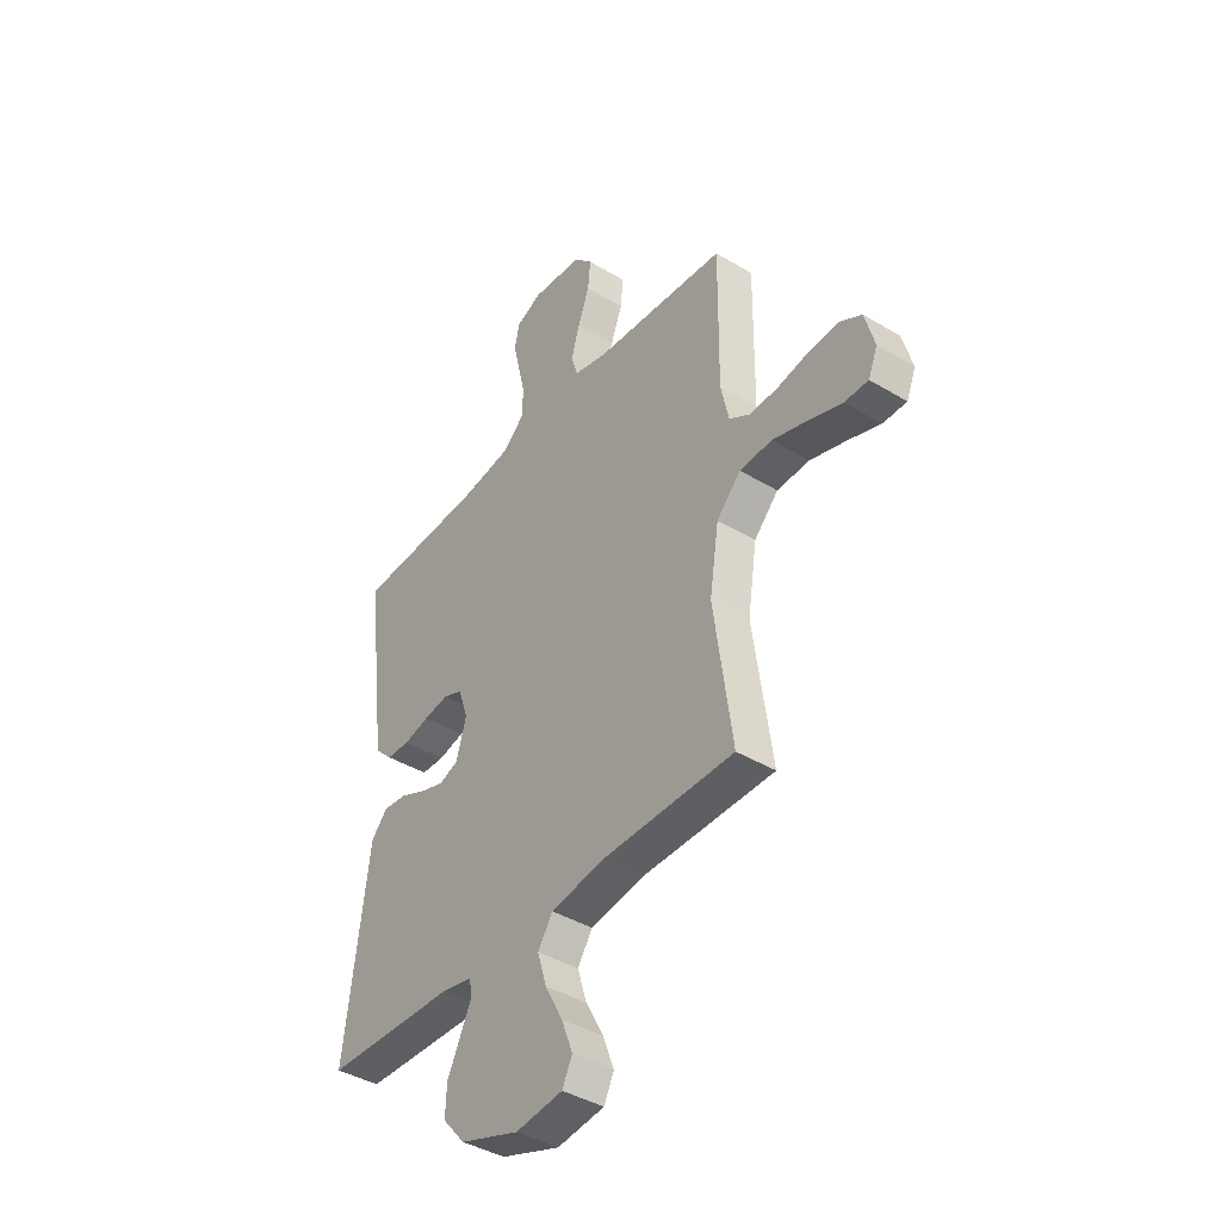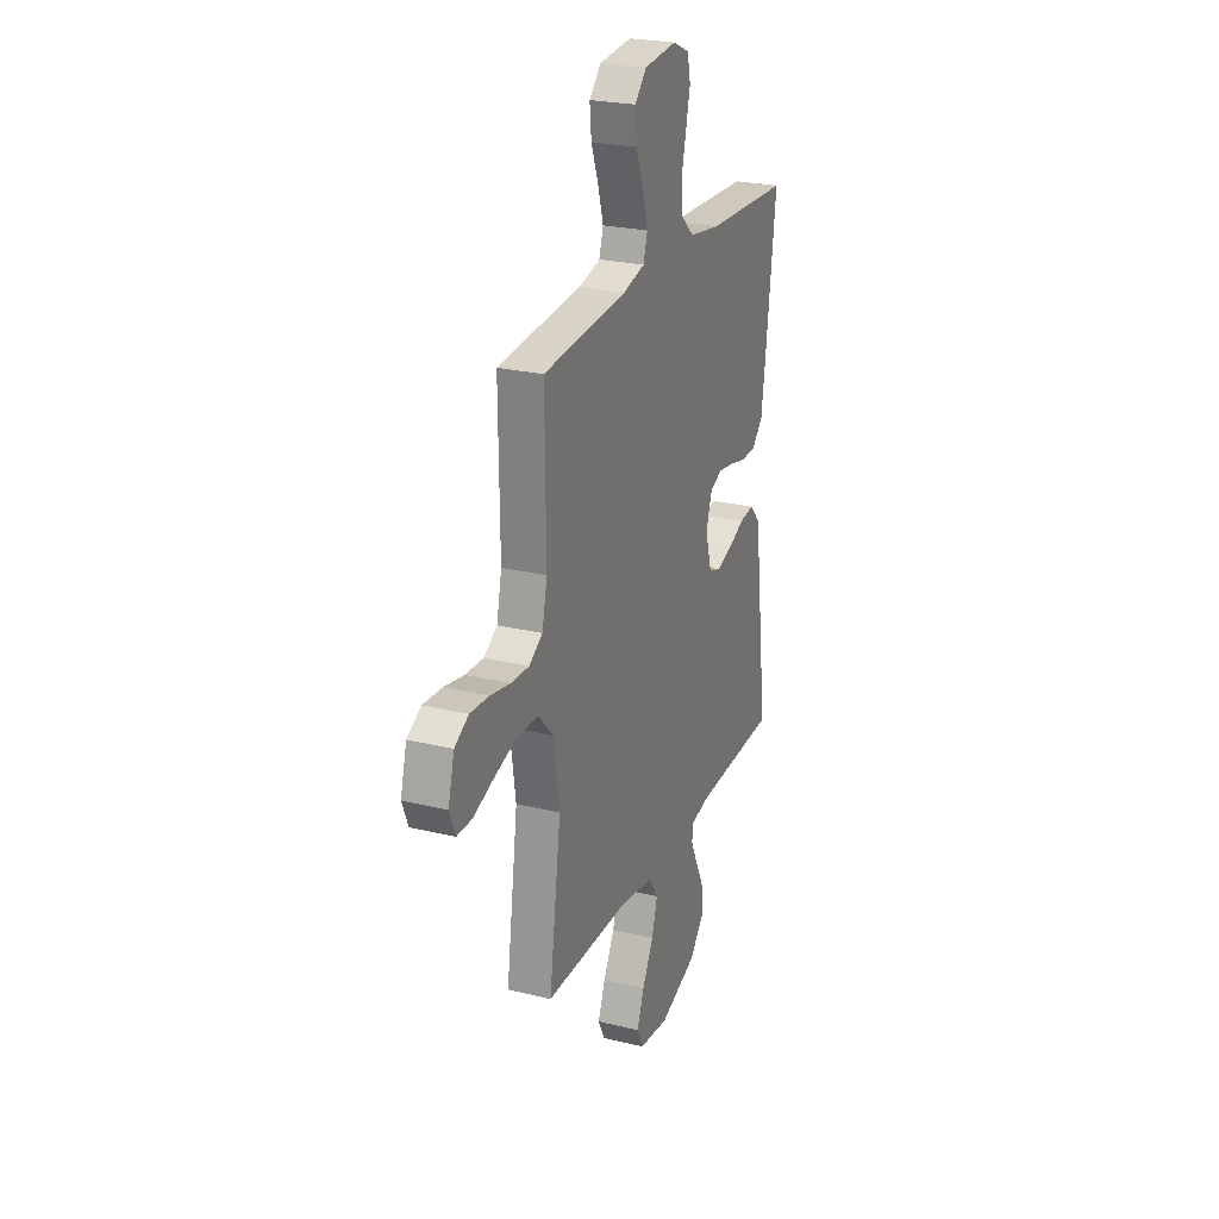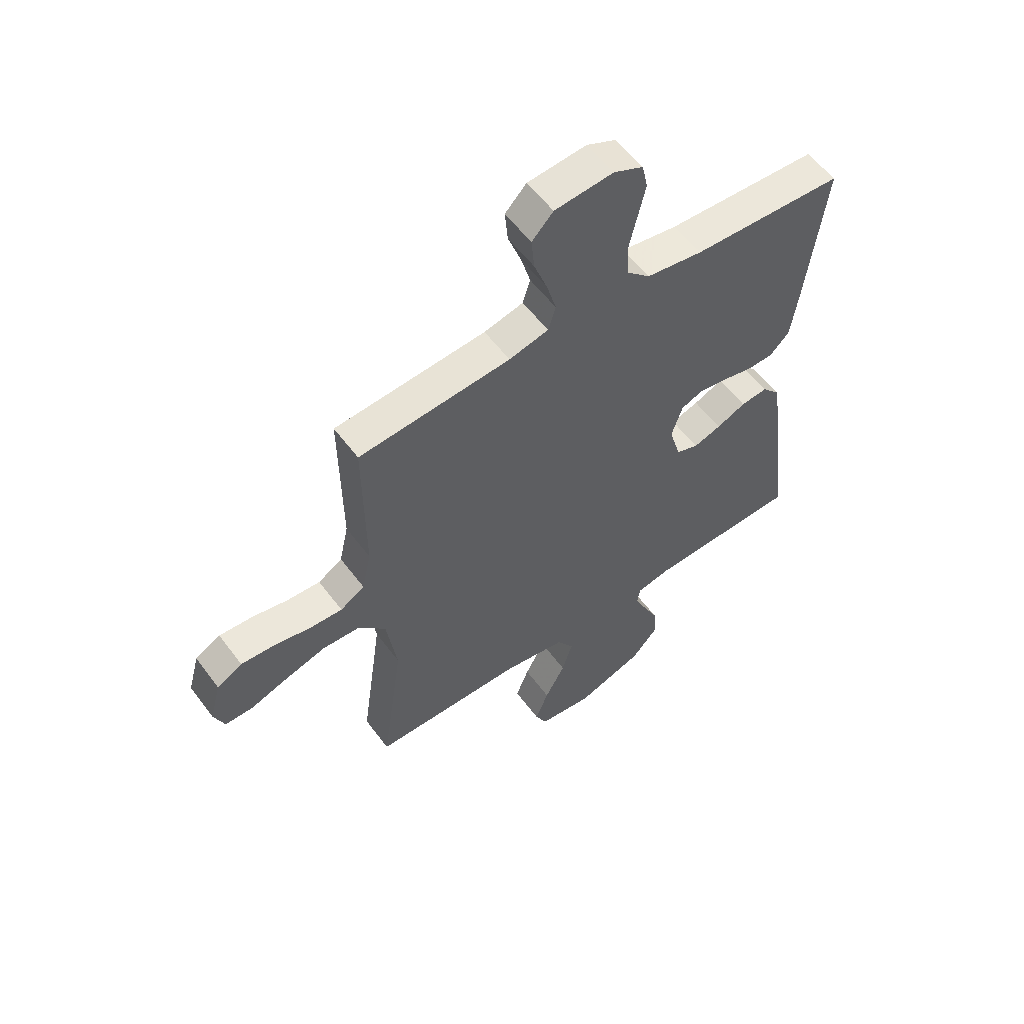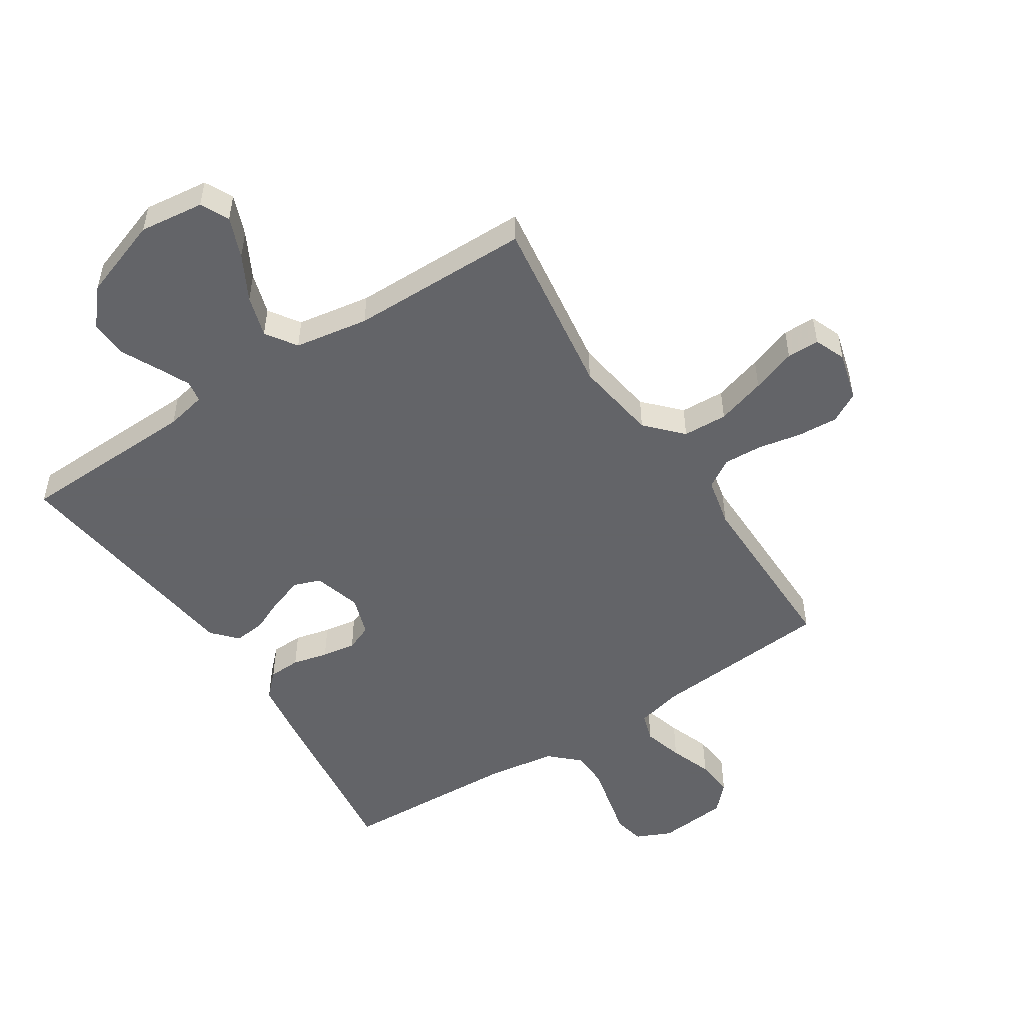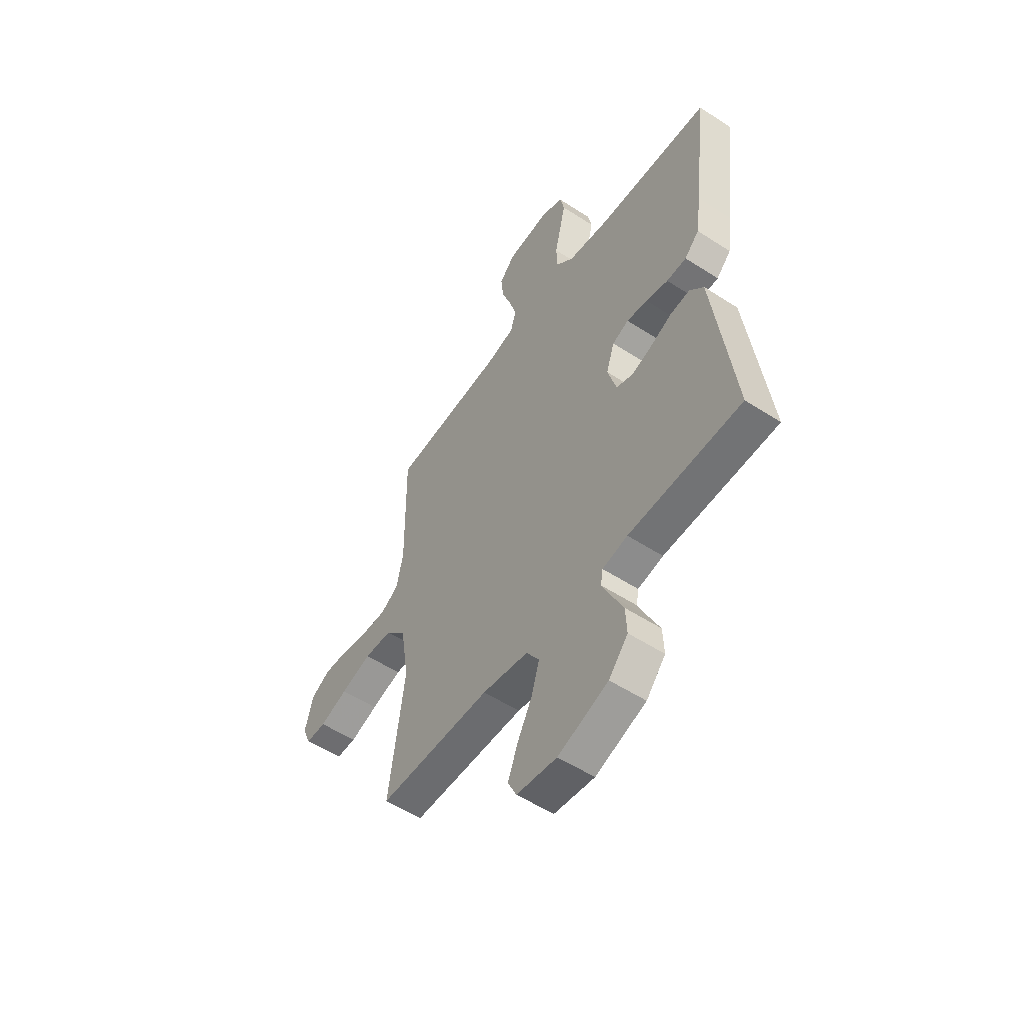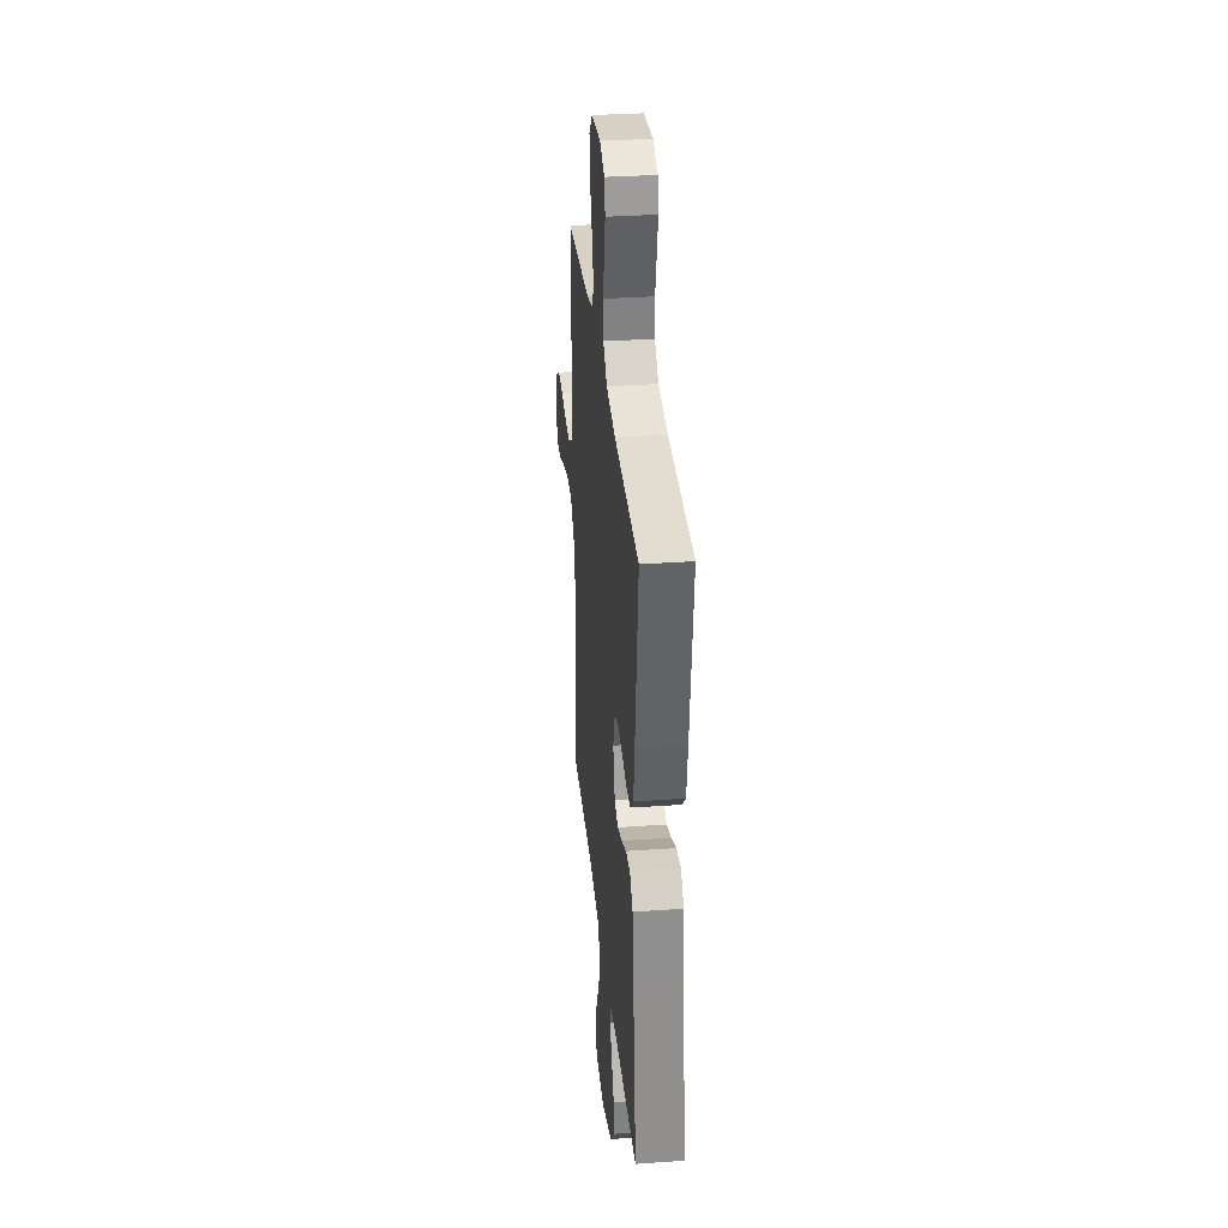
<metadata>
{"format":"obj","ext":"obj","renderer":"f3d","projection":"perspective","resolution":1024,"background":"white","views":[{"elev":-41.1,"azim":-126.3,"up":"+Z"},{"elev":24.7,"azim":-68.4,"up":"+Z"},{"elev":56.7,"azim":-36.2,"up":"+Z"},{"elev":-51.3,"azim":-147.1,"up":"+Y"},{"elev":-54.1,"azim":55.4,"up":"+Z"},{"elev":32.5,"azim":84.4,"up":"+Z"}]}
</metadata>
<code>
v -0.5 0.07 0.5
v -0.2 0.07 0.525
v -0.122 0.07 0.544
v -0.107 0.07 0.592
v -0.126 0.07 0.658
v -0.152 0.07 0.728
v -0.158 0.07 0.791
v -0.116 0.07 0.835
v 0 0.07 0.846
v 0.058 0.07 0.82
v 0.069 0.07 0.769
v 0.054 0.07 0.704
v 0.038 0.07 0.636
v 0.041 0.07 0.574
v 0.088 0.07 0.53
v 0.2 0.07 0.513
v 0.5 0.07 0.5
v 0.463 0.07 0.2
v 0.449 0.07 0.102
v 0.41 0.07 0.063
v 0.357 0.07 0.061
v 0.298 0.07 0.075
v 0.242 0.07 0.084
v 0.198 0.07 0.066
v 0.176 0.07 0
v 0.199 0.07 -0.079
v 0.243 0.07 -0.095
v 0.298 0.07 -0.077
v 0.356 0.07 -0.051
v 0.409 0.07 -0.045
v 0.446 0.07 -0.086
v 0.461 0.07 -0.2
v 0.5 0.07 -0.5
v 0.2 0.07 -0.51
v 0.133 0.07 -0.524
v 0.127 0.07 -0.56
v 0.152 0.07 -0.613
v 0.182 0.07 -0.674
v 0.185 0.07 -0.738
v 0.134 0.07 -0.797
v 0 0.07 -0.844
v -0.107 0.07 -0.831
v -0.13 0.07 -0.784
v -0.104 0.07 -0.717
v -0.064 0.07 -0.642
v -0.043 0.07 -0.573
v -0.077 0.07 -0.522
v -0.2 0.07 -0.502
v -0.5 0.07 -0.5
v -0.458 0.07 -0.2
v -0.479 0.07 -0.062
v -0.534 0.07 -0.004
v -0.608 0.07 -0.001
v -0.69 0.07 -0.026
v -0.764 0.07 -0.052
v -0.818 0.07 -0.052
v -0.839 0.07 0
v -0.817 0.07 0.081
v -0.767 0.07 0.109
v -0.7 0.07 0.105
v -0.628 0.07 0.091
v -0.563 0.07 0.088
v -0.515 0.07 0.118
v -0.497 0.07 0.2
v -0.5 0 0.5
v -0.2 0 0.525
v -0.122 0 0.544
v -0.107 0 0.592
v -0.126 0 0.658
v -0.152 0 0.728
v -0.158 0 0.791
v -0.116 0 0.835
v 0 0 0.846
v 0.058 0 0.82
v 0.069 0 0.769
v 0.054 0 0.704
v 0.038 0 0.636
v 0.041 0 0.574
v 0.088 0 0.53
v 0.2 0 0.513
v 0.5 0 0.5
v 0.463 0 0.2
v 0.449 0 0.102
v 0.41 0 0.063
v 0.357 0 0.061
v 0.298 0 0.075
v 0.242 0 0.084
v 0.198 0 0.066
v 0.176 0 0
v 0.199 0 -0.079
v 0.243 0 -0.095
v 0.298 0 -0.077
v 0.356 0 -0.051
v 0.409 0 -0.045
v 0.446 0 -0.086
v 0.461 0 -0.2
v 0.5 0 -0.5
v 0.2 0 -0.51
v 0.133 0 -0.524
v 0.127 0 -0.56
v 0.152 0 -0.613
v 0.182 0 -0.674
v 0.185 0 -0.738
v 0.134 0 -0.797
v 0 0 -0.844
v -0.107 0 -0.831
v -0.13 0 -0.784
v -0.104 0 -0.717
v -0.064 0 -0.642
v -0.043 0 -0.573
v -0.077 0 -0.522
v -0.2 0 -0.502
v -0.5 0 -0.5
v -0.458 0 -0.2
v -0.479 0 -0.062
v -0.534 0 -0.004
v -0.608 0 -0.001
v -0.69 0 -0.026
v -0.764 0 -0.052
v -0.818 0 -0.052
v -0.839 0 0
v -0.817 0 0.081
v -0.767 0 0.109
v -0.7 0 0.105
v -0.628 0 0.091
v -0.563 0 0.088
v -0.515 0 0.118
v -0.497 0 0.2
f 58 59 60 61
f 58 61 62
f 57 58 62
f 54 55 56 57
f 53 54 57 62
f 52 53 62 63
f 48 49 50
f 47 48 50 51
f 42 43 44 45
f 42 45 46
f 41 42 46
f 40 41 46
f 37 38 39 40
f 36 37 40 46
f 35 36 46 47
f 31 32 33 34
f 28 29 30 31
f 27 28 31 34
f 26 27 34 35
f 19 20 21 22
f 19 22 23
f 16 17 18 19
f 15 16 19 23
f 14 15 23 24
f 10 11 12 13
f 8 9 10 13
f 8 13 14
f 5 6 7 8
f 4 5 8 14
f 3 4 14 24
f 64 1 2
f 51 52 63 64
f 25 26 35 47
f 25 47 51 64
f 24 25 64
f 2 3 24 64
f 125 124 123 122
f 126 125 122
f 126 122 121
f 121 120 119 118
f 126 121 118 117
f 127 126 117 116
f 114 113 112
f 115 114 112 111
f 109 108 107 106
f 110 109 106
f 110 106 105
f 110 105 104
f 104 103 102 101
f 110 104 101 100
f 111 110 100 99
f 98 97 96 95
f 95 94 93 92
f 98 95 92 91
f 99 98 91 90
f 86 85 84 83
f 87 86 83
f 83 82 81 80
f 87 83 80 79
f 88 87 79 78
f 77 76 75 74
f 77 74 73 72
f 78 77 72
f 72 71 70 69
f 78 72 69 68
f 88 78 68 67
f 66 65 128
f 128 127 116 115
f 111 99 90 89
f 128 115 111 89
f 128 89 88
f 128 88 67 66
f 1 65 66 2
f 2 66 67 3
f 3 67 68 4
f 4 68 69 5
f 5 69 70 6
f 6 70 71 7
f 7 71 72 8
f 8 72 73 9
f 9 73 74 10
f 10 74 75 11
f 11 75 76 12
f 12 76 77 13
f 13 77 78 14
f 14 78 79 15
f 15 79 80 16
f 16 80 81 17
f 17 81 82 18
f 18 82 83 19
f 19 83 84 20
f 20 84 85 21
f 21 85 86 22
f 22 86 87 23
f 23 87 88 24
f 24 88 89 25
f 25 89 90 26
f 26 90 91 27
f 27 91 92 28
f 28 92 93 29
f 29 93 94 30
f 30 94 95 31
f 31 95 96 32
f 32 96 97 33
f 33 97 98 34
f 34 98 99 35
f 35 99 100 36
f 36 100 101 37
f 37 101 102 38
f 38 102 103 39
f 39 103 104 40
f 40 104 105 41
f 41 105 106 42
f 42 106 107 43
f 43 107 108 44
f 44 108 109 45
f 45 109 110 46
f 46 110 111 47
f 47 111 112 48
f 48 112 113 49
f 49 113 114 50
f 50 114 115 51
f 51 115 116 52
f 52 116 117 53
f 53 117 118 54
f 54 118 119 55
f 55 119 120 56
f 56 120 121 57
f 57 121 122 58
f 58 122 123 59
f 59 123 124 60
f 60 124 125 61
f 61 125 126 62
f 62 126 127 63
f 63 127 128 64
f 64 128 65 1

</code>
